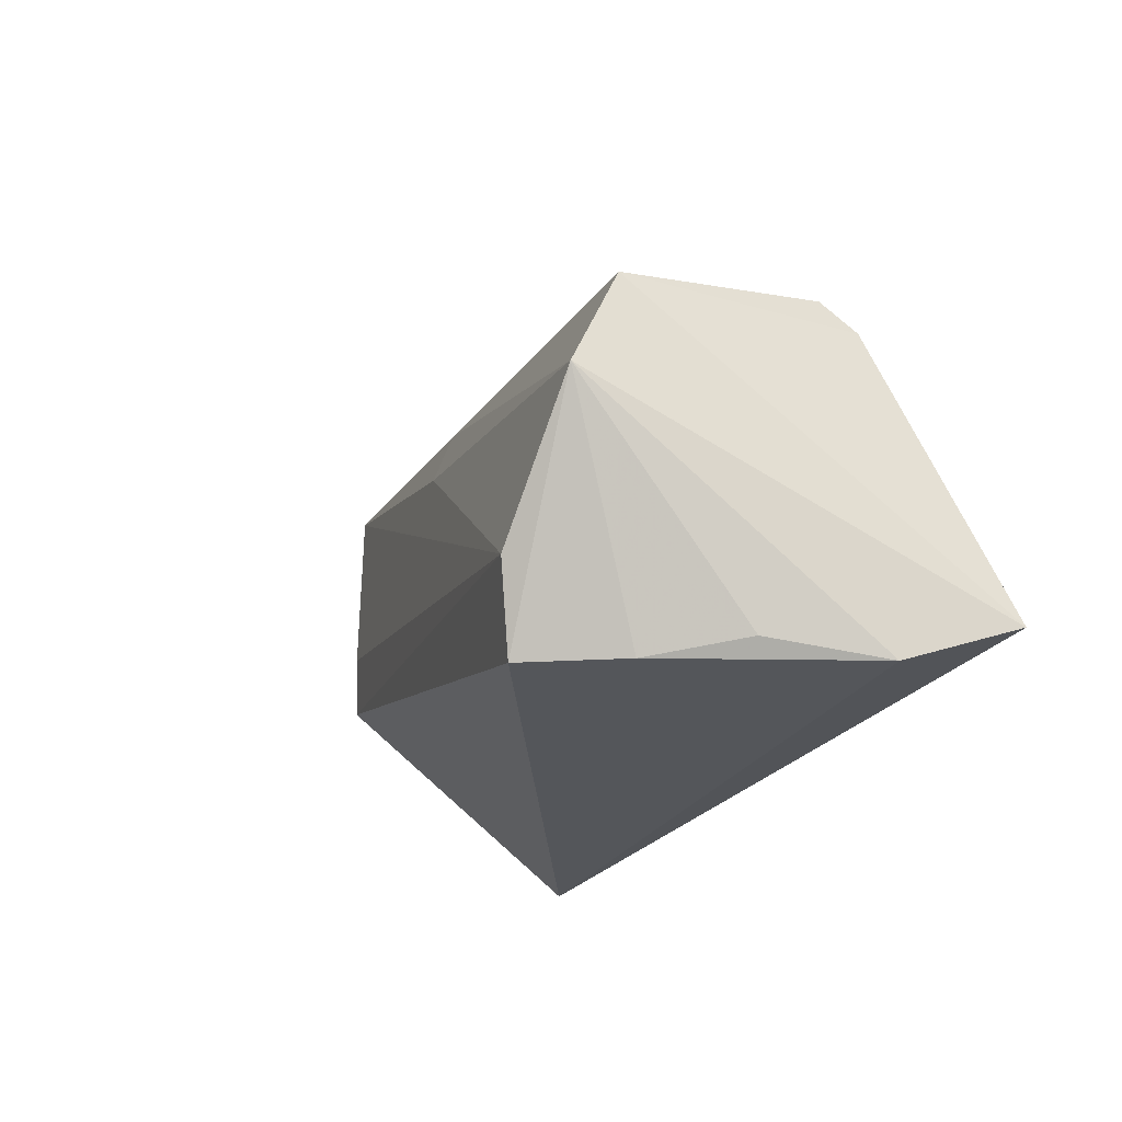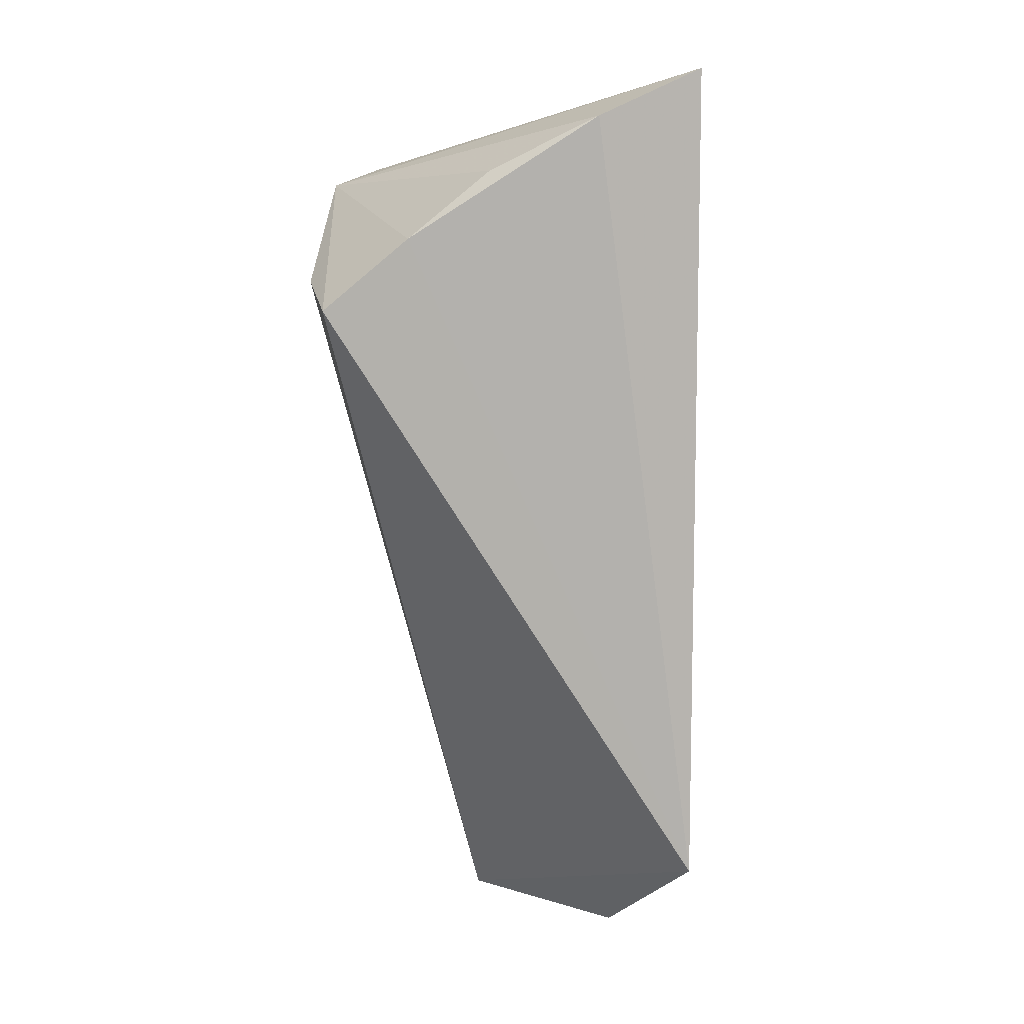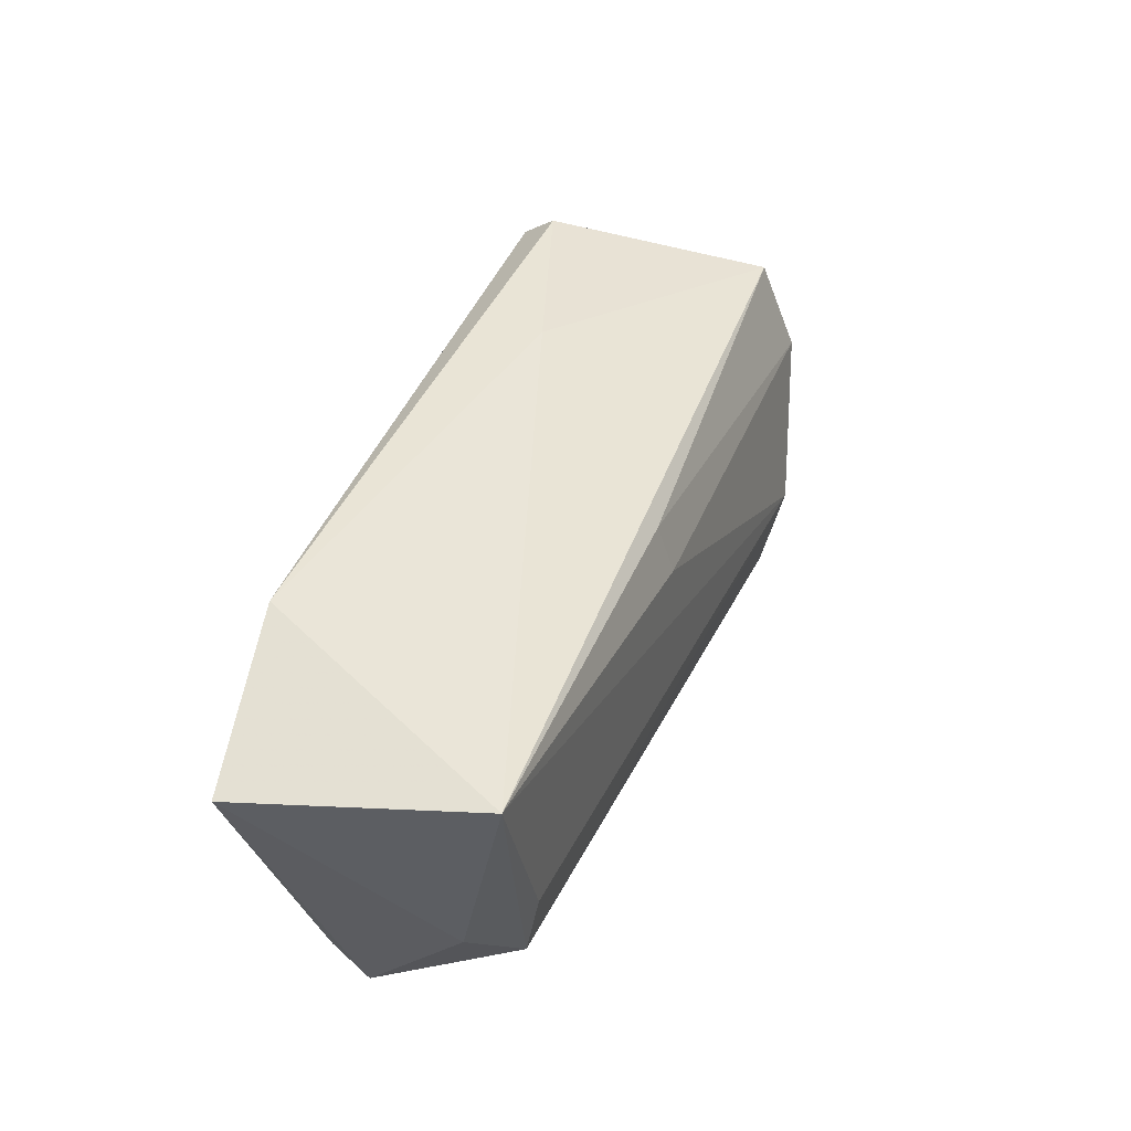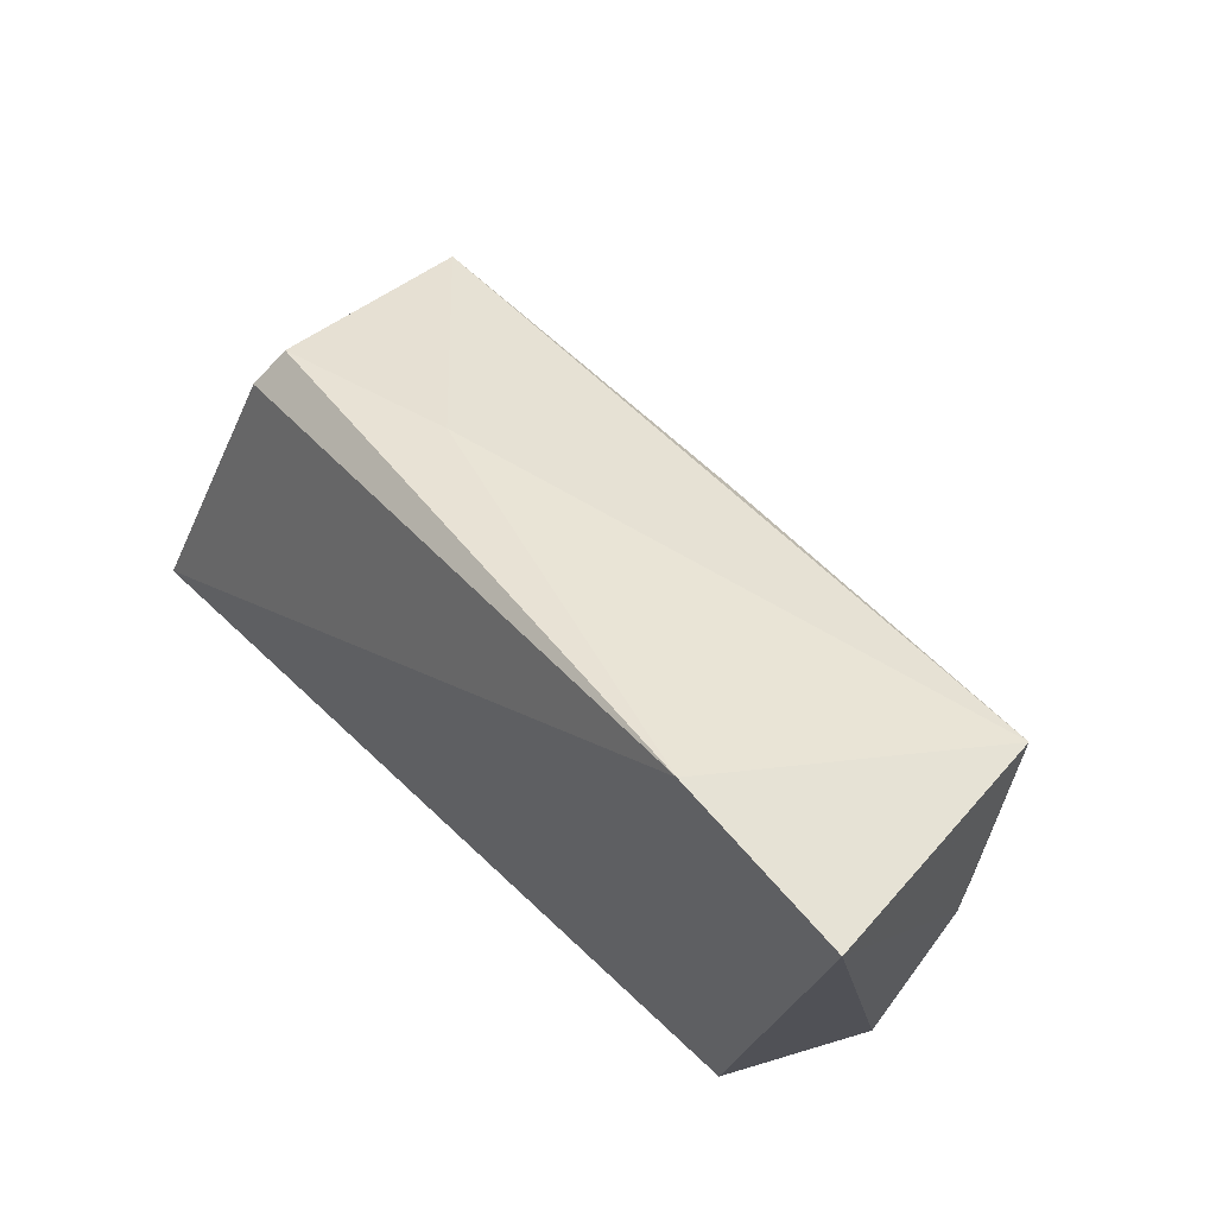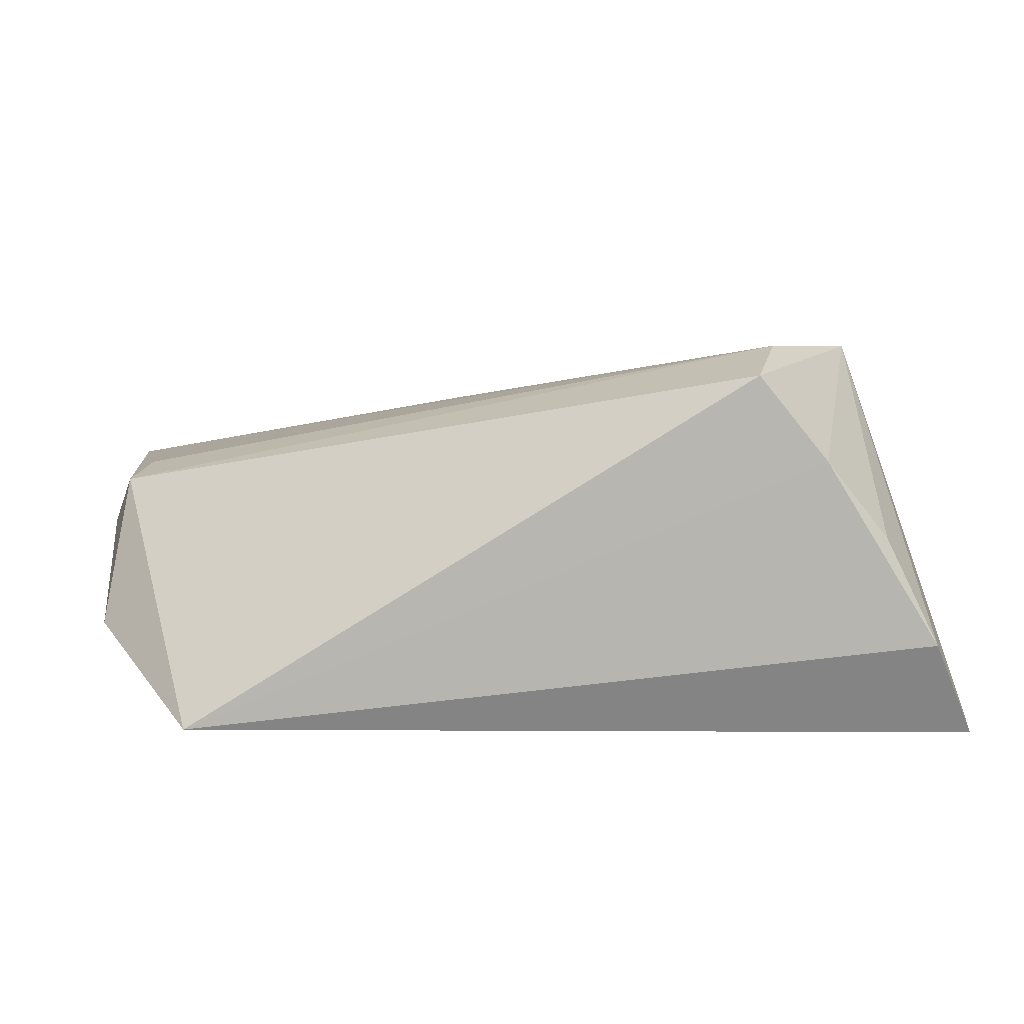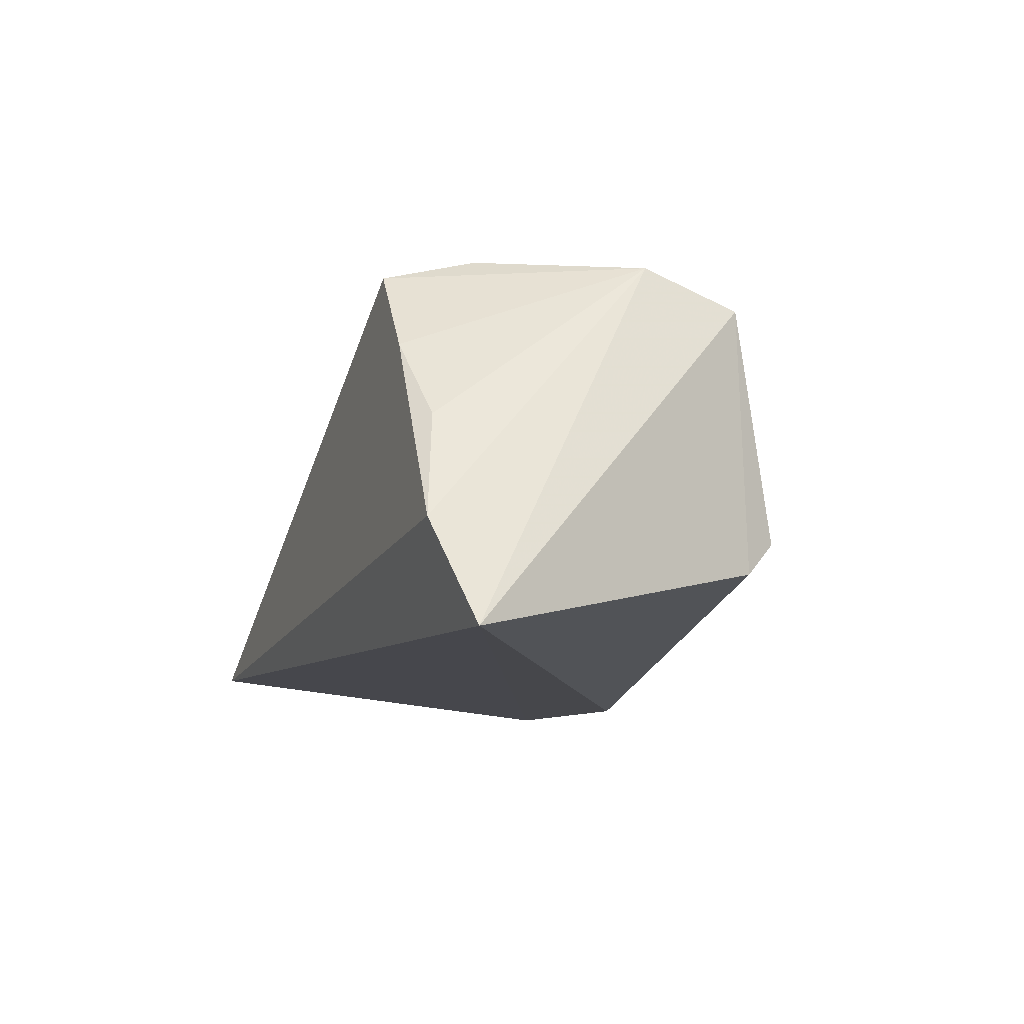
<metadata>
{"format":"obj","ext":"obj","renderer":"f3d","projection":"perspective","resolution":1024,"background":"white","views":[{"elev":-24.7,"azim":62.6,"up":"+Y"},{"elev":-79.9,"azim":91.7,"up":"+Y"},{"elev":50.2,"azim":-78.3,"up":"+Y"},{"elev":53.1,"azim":-133.0,"up":"+Y"},{"elev":-79.0,"azim":0.9,"up":"+Y"},{"elev":-10.8,"azim":68.9,"up":"+Z"}]}
</metadata>
<code>
v 0.04312 0.01527 -0.009545
v -0.006497 0.0196 0.01642
v -0.05245 0.0286 0.009332
v -0.04933 -0.001721 0.0106
v 0.02899 -0.02492 0.02565
v -0.04753 0.005394 0.01162
v -0.03423 0.03148 -0.01869
v -0.03965 -0.02628 -0.0156
v 0.01802 0.02274 -0.001911
v 0.03182 -0.01459 0.02795
v 0.05523 -0.0223 -0.01869
v 0.03698 -0.0254 0.01546
v -0.0554 0.02645 -0.01869
v 0.04439 -0.02386 0.00586
v 0.04301 0.002619 0.02588
v -0.00723 0.01342 0.01851
v -0.05202 -0.009527 -0.006453
v 0.0448 0.01333 0.02125
v -0.0521 0.002275 0.004517
v 0.05016 -0.02628 -0.006691
v 0.04169 0.01905 -0.005614
f 8 13 11
f 13 3 7
f 21 1 7
f 11 13 7
f 7 1 11
f 4 5 10
f 8 5 4
f 12 5 8
f 18 1 21
f 11 1 18
f 10 3 6
f 6 4 10
f 3 4 6
f 19 3 13
f 19 4 3
f 15 12 14
f 11 18 15
f 10 5 15
f 5 12 15
f 3 18 9
f 9 7 3
f 9 18 21
f 21 7 9
f 13 8 17
f 17 19 13
f 8 4 17
f 4 19 17
f 2 18 3
f 2 15 18
f 11 15 20
f 20 15 14
f 14 12 20
f 20 8 11
f 20 12 8
f 16 2 3
f 15 2 16
f 16 3 10
f 10 15 16

</code>
